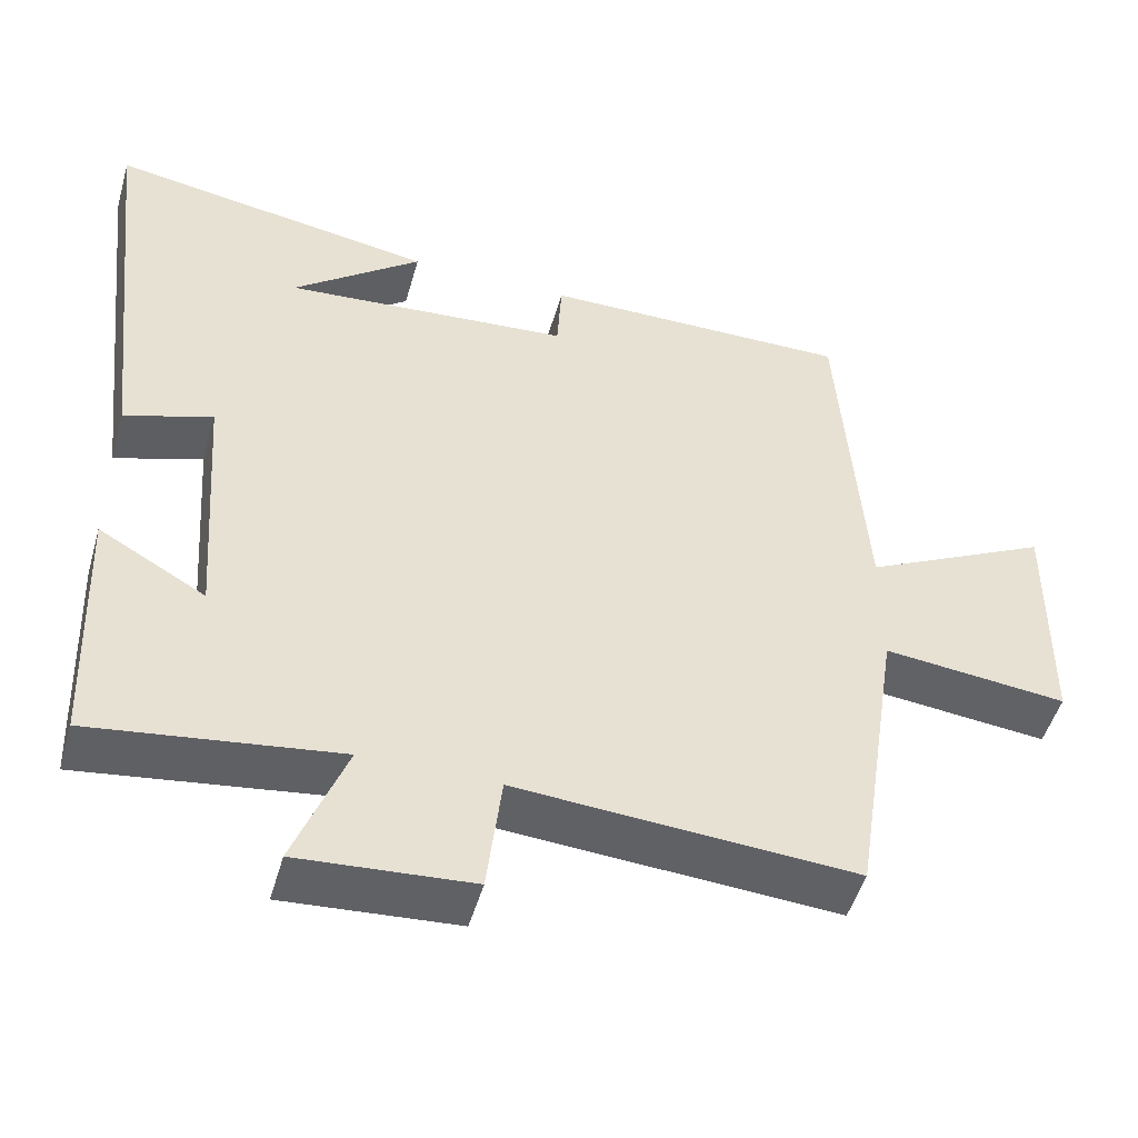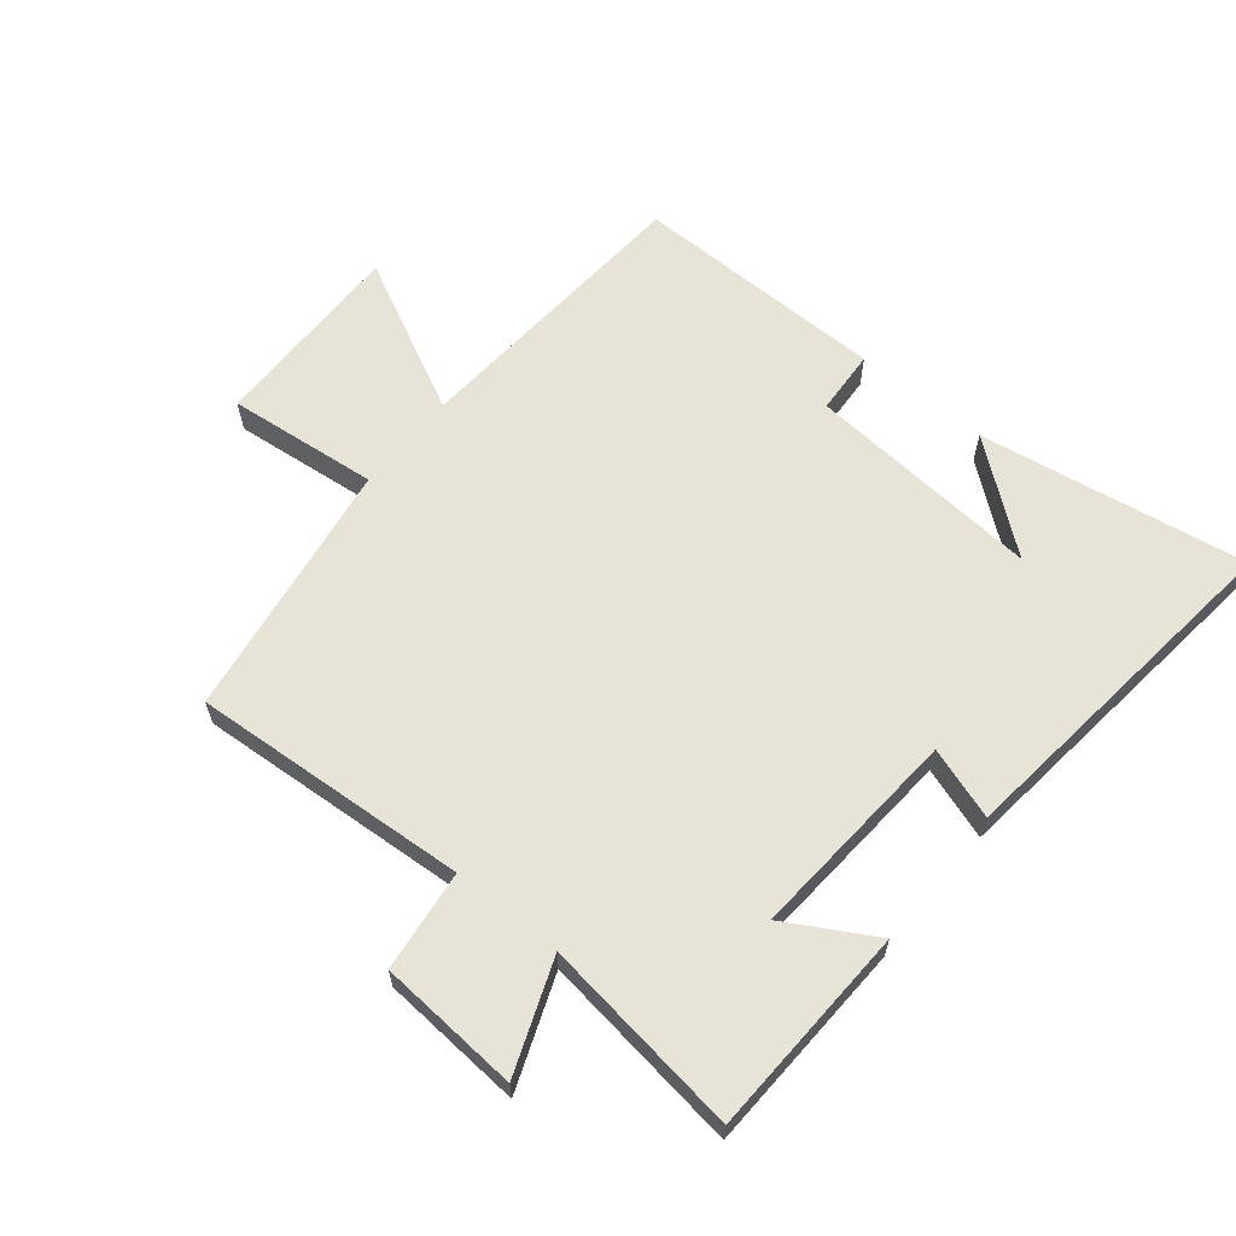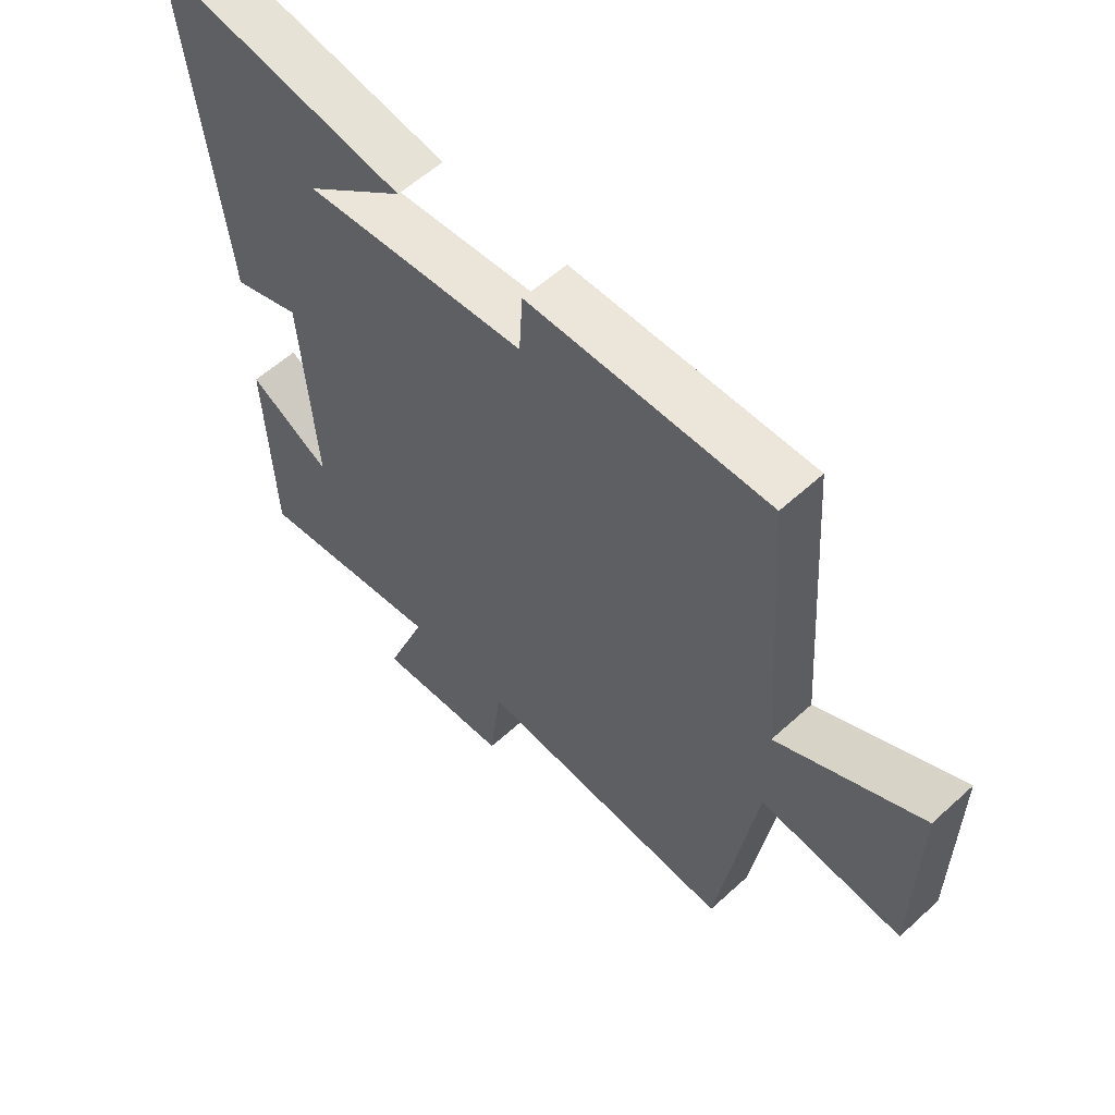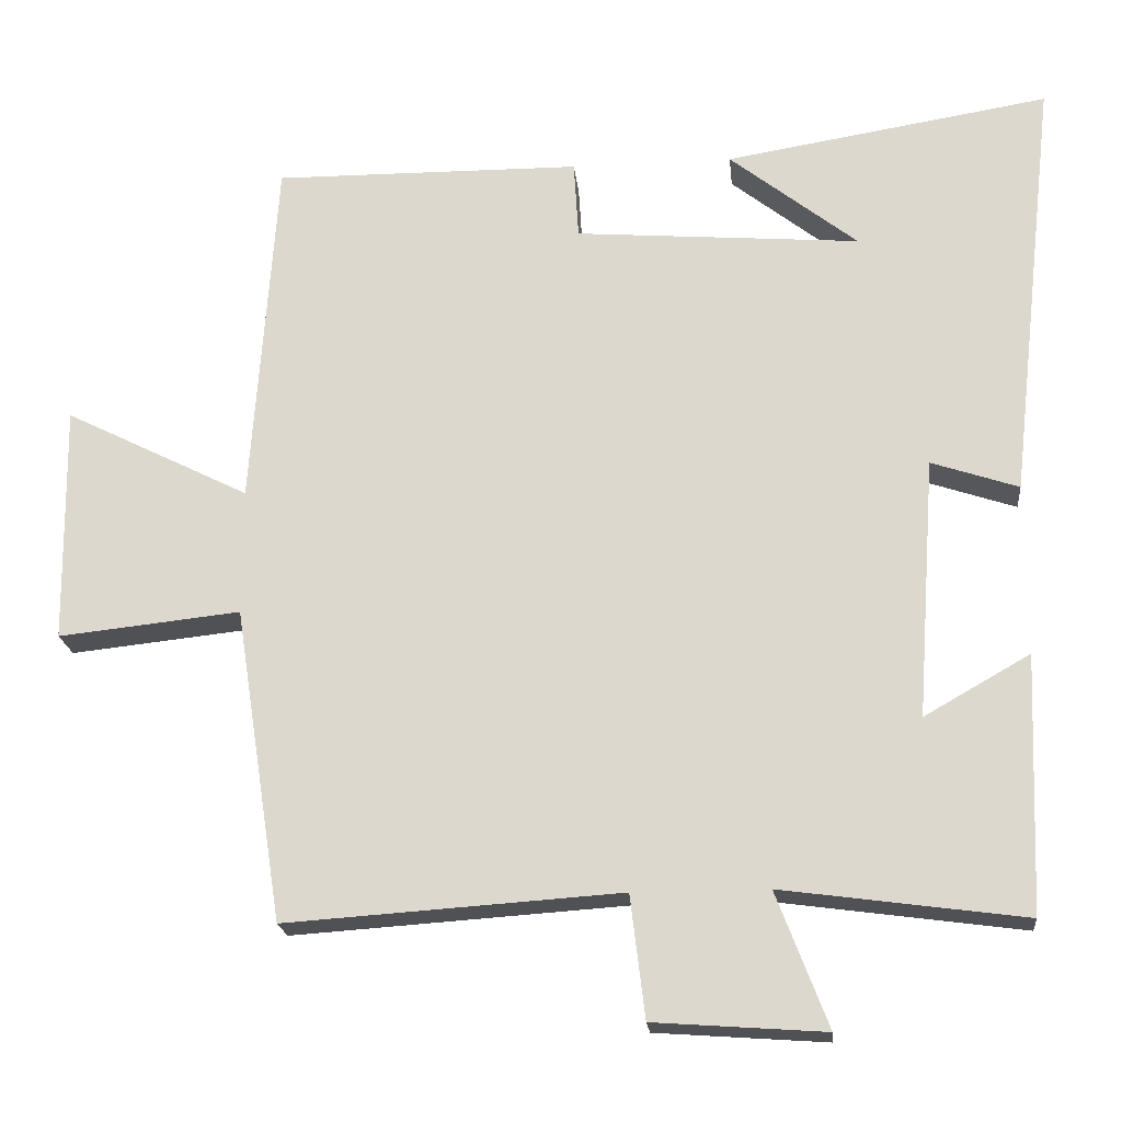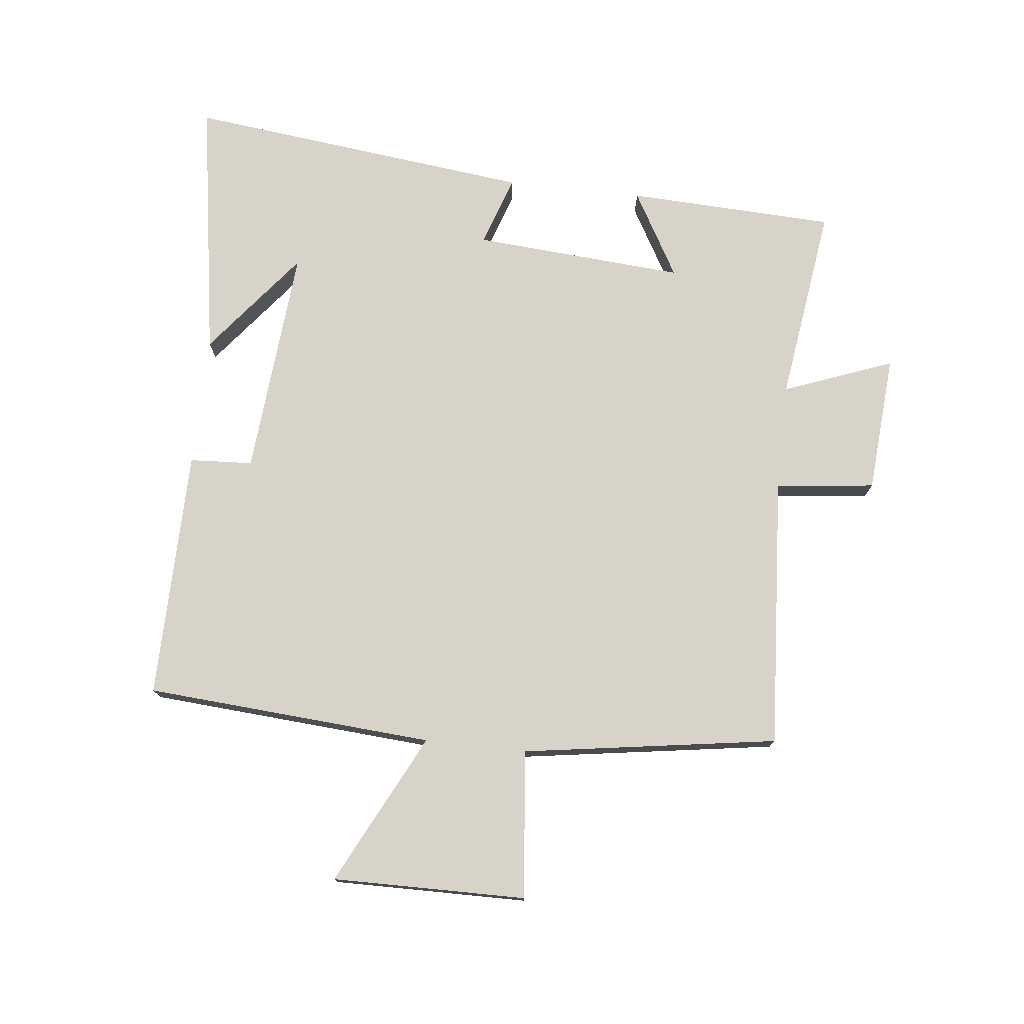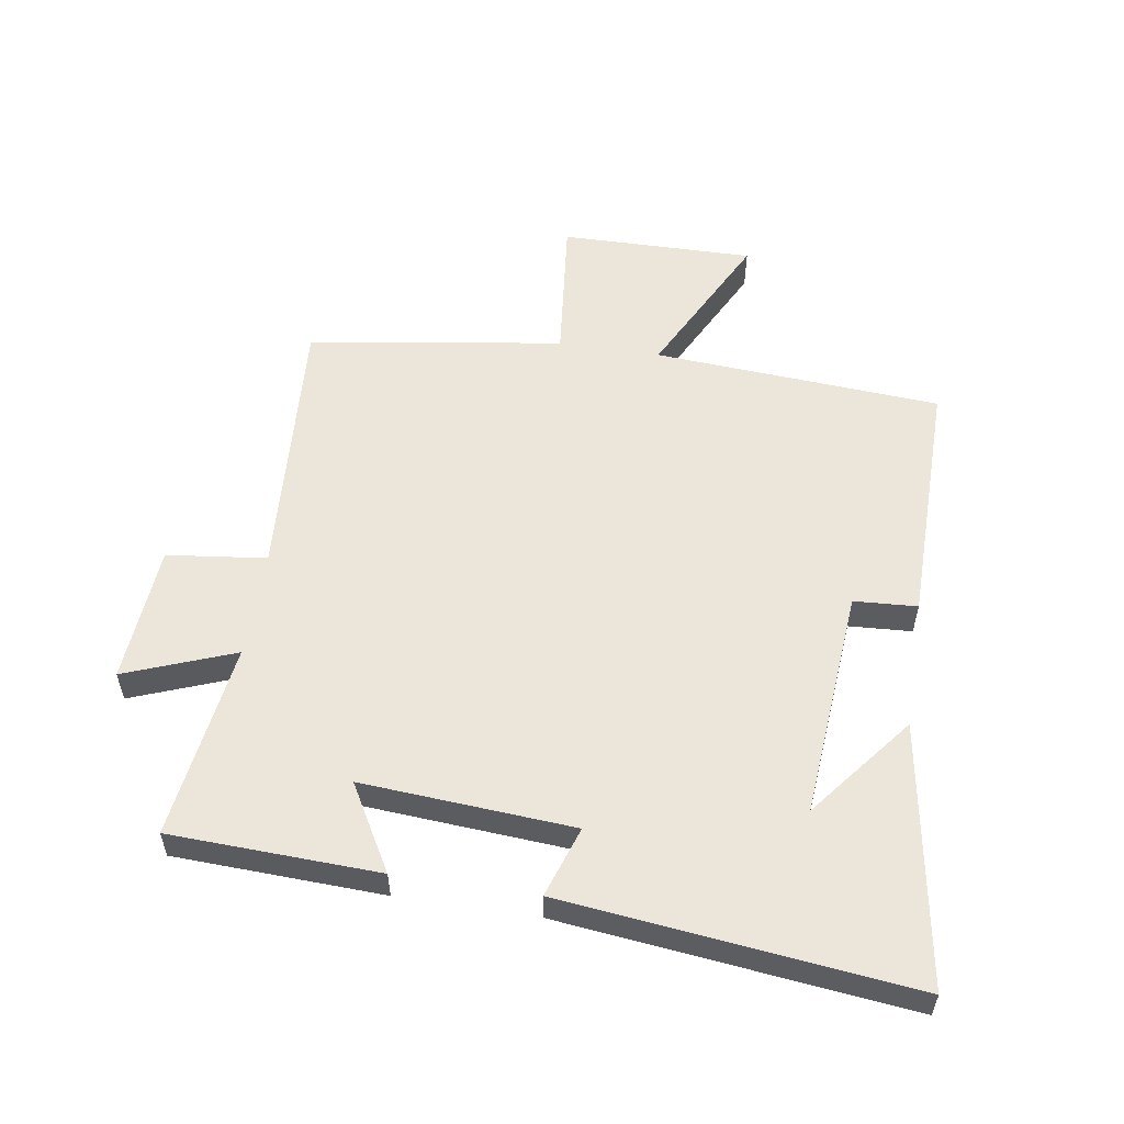
<metadata>
{"format":"obj","ext":"obj","renderer":"f3d","projection":"perspective","resolution":1024,"background":"white","views":[{"elev":-49.7,"azim":-15.9,"up":"+Z"},{"elev":62.6,"azim":-140.8,"up":"+Y"},{"elev":57.3,"azim":46.5,"up":"+Z"},{"elev":-20.2,"azim":-174.3,"up":"+Z"},{"elev":75.9,"azim":96.4,"up":"+Y"},{"elev":55.4,"azim":-81.1,"up":"+Y"}]}
</metadata>
<code>
v 0.437 0.07 -0.529
v 0.002 0.07 -0.5
v -0.017 0.07 -0.659
v -0.239 0.07 -0.675
v -0.172 0.07 -0.5
v -0.487 0.07 -0.543
v -0.5 0.07 -0.21
v -0.363 0.07 -0.288
v -0.387 0.07 0.05
v -0.5 0.07 0.012
v -0.563 0.07 0.568
v -0.142 0.07 0.5
v -0.308 0.07 0.369
v 0.062 0.07 0.399
v 0.068 0.07 0.5
v 0.468 0.07 0.504
v 0.5 0.07 0.043
v 0.741 0.07 0.164
v 0.737 0.07 -0.146
v 0.5 0.07 -0.121
v 0.437 0 -0.529
v 0.002 0 -0.5
v -0.017 0 -0.659
v -0.239 0 -0.675
v -0.172 0 -0.5
v -0.487 0 -0.543
v -0.5 0 -0.21
v -0.363 0 -0.288
v -0.387 0 0.05
v -0.5 0 0.012
v -0.563 0 0.568
v -0.142 0 0.5
v -0.308 0 0.369
v 0.062 0 0.399
v 0.068 0 0.5
v 0.468 0 0.504
v 0.5 0 0.043
v 0.741 0 0.164
v 0.737 0 -0.146
v 0.5 0 -0.121
f 17 18 19 20
f 17 20 1 2
f 14 15 16 17
f 13 14 17 2
f 11 12 13
f 9 10 11 13
f 8 9 13 2
f 5 6 7 8
f 5 8 2 3
f 3 4 5
f 40 39 38 37
f 22 21 40 37
f 37 36 35 34
f 22 37 34 33
f 33 32 31
f 33 31 30 29
f 22 33 29 28
f 28 27 26 25
f 23 22 28 25
f 25 24 23
f 1 21 22 2
f 2 22 23 3
f 3 23 24 4
f 4 24 25 5
f 5 25 26 6
f 6 26 27 7
f 7 27 28 8
f 8 28 29 9
f 9 29 30 10
f 10 30 31 11
f 11 31 32 12
f 12 32 33 13
f 13 33 34 14
f 14 34 35 15
f 15 35 36 16
f 16 36 37 17
f 17 37 38 18
f 18 38 39 19
f 19 39 40 20
f 20 40 21 1

</code>
